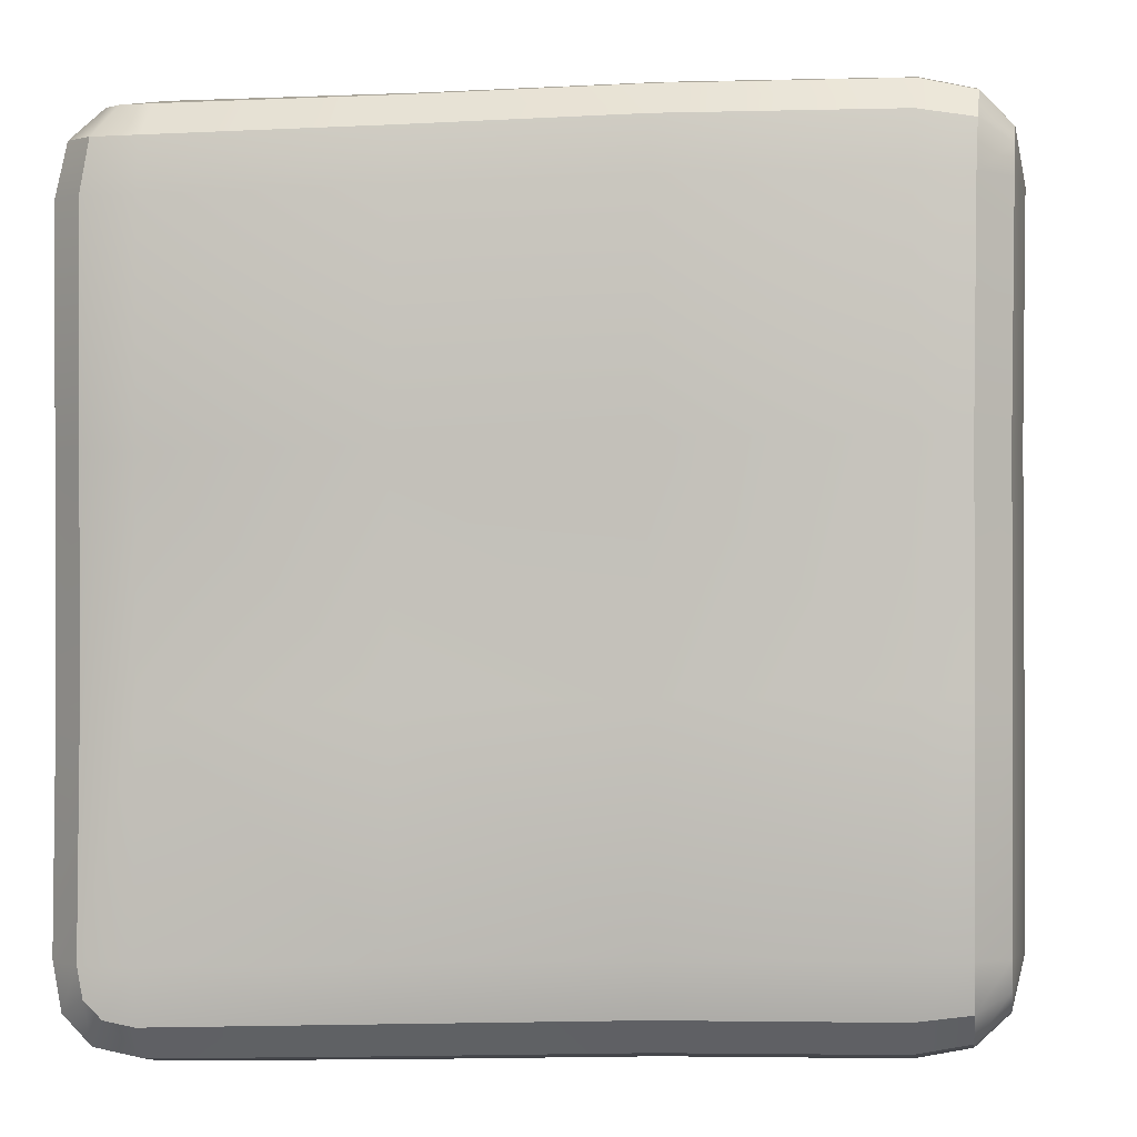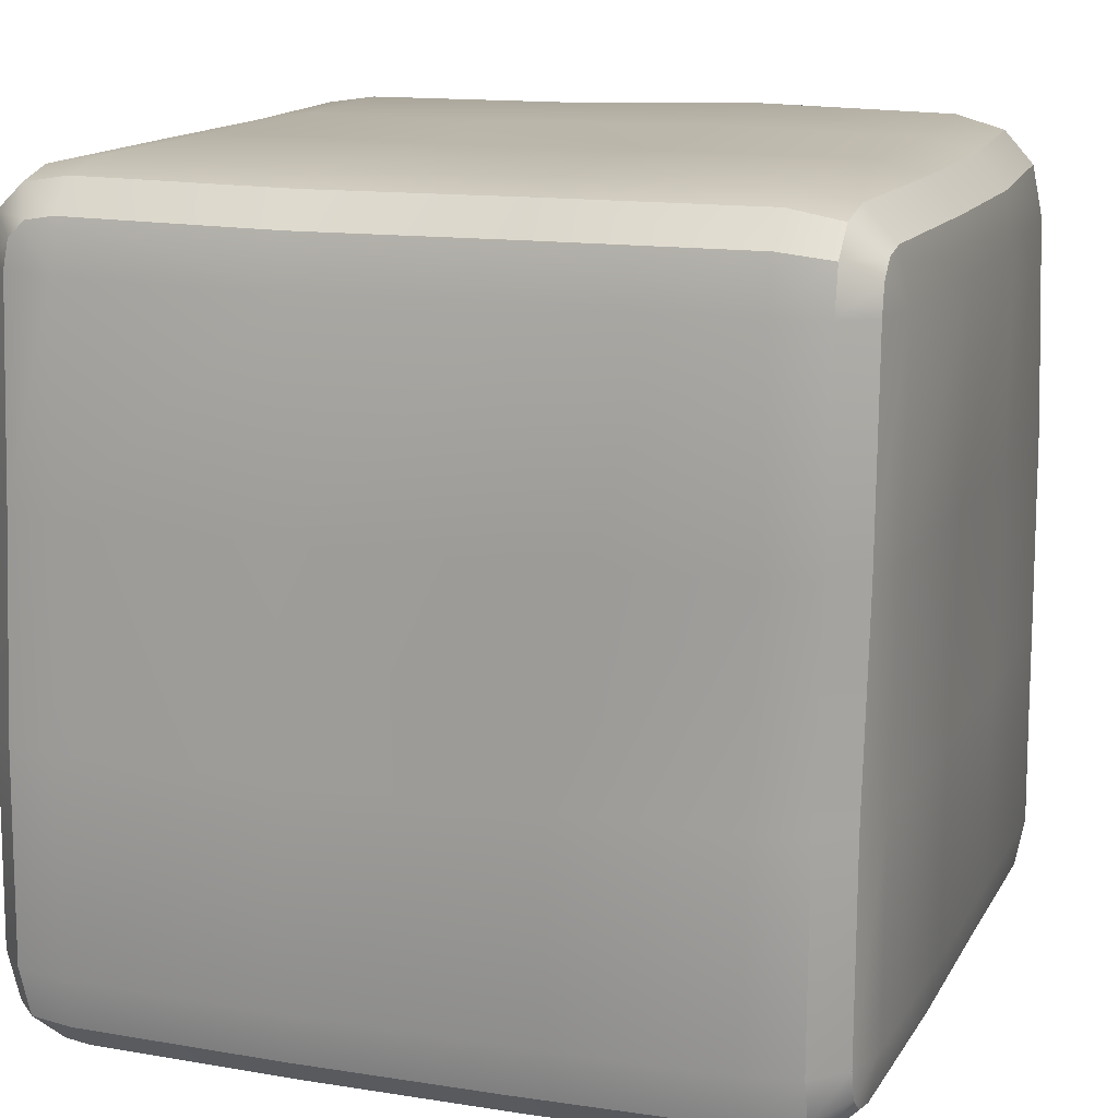
<metadata>
{"format":"obj","ext":"obj","renderer":"f3d","projection":"perspective","resolution":1024,"background":"white","views":[{"elev":0.9,"azim":95.2,"up":"+Y"},{"elev":14.1,"azim":-160.2,"up":"+Z"}]}
</metadata>
<code>
g Icecube
v 0.2284 -0.1791 0.1768
v 0.2245 -0.207 0.1768
v 0.2245 -0.2039 0.1922
v 0.224 -0.1947 0.2013
v 0.2229 -0.1792 0.2043
v 0.2207 -0.06247 0.1772
v 0.2145 -0.06255 0.2047
v 0.2178 0.05419 0.1779
v 0.212 0.05411 0.2053
v 0.2224 -0.05937 0.06053
v 0.2259 -0.176 0.06013
v 0.2201 0.1709 0.1772
v 0.2149 0.1708 0.2046
v 0.2102 0.1985 0.2007
v 0.215 0.1986 0.1763
v 0.2201 0.0573 0.0612
v 0.2218 0.174 0.06053
v 0.2172 0.2014 0.05965
v 0.2241 -0.05603 -0.05614
v 0.2255 -0.1727 -0.05654
v 0.2249 0.1773 -0.05614
v 0.2204 0.2047 -0.05702
v 0.2229 0.06064 -0.05546
v 0.2255 0.1779 -0.1728
v 0.2211 0.2053 -0.1737
v 0.2238 0.06119 -0.1721
v 0.2252 -0.05548 -0.1728
v 0.2253 -0.1721 -0.1732
v -0.2299 0.1814 0.1745
v -0.2239 0.2088 0.1743
v -0.2239 0.2061 0.1897
v -0.2238 0.197 0.1991
v -0.224 0.1817 0.2024
v -0.2322 0.06474 0.1734
v -0.2269 0.06498 0.2015
v -0.2293 -0.05193 0.1712
v -0.2244 -0.05168 0.1995
v -0.2216 -0.1686 0.1718
v -0.216 -0.1683 0.2
v -0.2091 -0.1965 0.198
v -0.2144 -0.1967 0.1729
v -0.2241 -0.1738 0.0551
v -0.2276 -0.05718 0.05452
v -0.2183 -0.2016 0.05625
v -0.2245 -0.1755 -0.06157
v -0.2259 -0.05879 -0.06215
v -0.2193 -0.203 -0.06042
v -0.2247 -0.1768 -0.1782
v -0.22 -0.2042 -0.1771
v -0.2248 -0.06011 -0.1788
v -0.1768 -0.2247 -0.174
v -0.2014 -0.2201 -0.191
v -0.2042 -0.22 -0.1758
v -0.1924 -0.2198 -0.1996
v -0.177 -0.2194 -0.2017
v -0.06032 -0.2191 -0.1997
v -0.06011 -0.2248 -0.1719
v 0.05635 -0.2206 -0.2029
v -0.05879 -0.2259 -0.05523
v 0.05655 -0.2262 -0.1749
v 0.173 -0.2191 -0.203
v 0.05788 -0.2271 -0.05825
v 0.1732 -0.2245 -0.175
v 0.198 -0.2131 -0.2018
v 0.2014 -0.2178 -0.1738
v 0.2025 -0.2185 -0.0571
v 0.1745 -0.2251 -0.05835
v 0.2039 -0.2217 0.05957
v 0.1762 -0.2282 0.05832
v 0.2088 -0.2239 0.1762
v 0.1814 -0.2299 0.175
v 0.05949 -0.2299 0.05842
v 0.06474 -0.2322 0.1751
v -0.05718 -0.2276 0.06144
v -0.1755 -0.2245 -0.05734
v -0.05193 -0.2293 0.1781
v -0.1738 -0.2241 0.05932
v -0.2042 -0.22 -0.1758
v -0.2154 -0.2044 -0.2014
v -0.22 -0.2042 -0.1771
v -0.2014 -0.2201 -0.191
v -0.2008 -0.2038 -0.215
v -0.1924 -0.2198 -0.1996
v -0.1762 -0.2029 -0.2182
v -0.177 -0.2194 -0.2017
v -0.05956 -0.2024 -0.2165
v -0.06032 -0.2191 -0.1997
v 0.05711 -0.204 -0.2199
v 0.05635 -0.2206 -0.2029
v 0.1738 -0.2025 -0.2201
v 0.173 -0.2191 -0.203
v 0.1894 -0.1988 -0.2193
v 0.198 -0.2131 -0.2018
v 0.1991 -0.1891 -0.2189
v 0.2137 -0.1975 -0.2013
v 0.2027 -0.1735 -0.2188
v 0.2195 -0.1726 -0.2013
v 0.2032 -0.05684 -0.2184
v 0.2198 -0.05588 -0.2009
v 0.2016 0.05983 -0.2178
v 0.2183 0.06078 -0.2002
v 0.203 0.1765 -0.2187
v 0.2198 0.1774 -0.201
v 0.2006 0.1918 -0.2191
v 0.2159 0.2019 -0.2017
v 0.1918 0.2006 -0.2196
v 0.2019 0.2159 -0.203
v 0.1765 0.203 -0.2202
v 0.1774 0.2198 -0.204
v 0.05983 0.2016 -0.2222
v 0.06078 0.2183 -0.206
v -0.05684 0.2032 -0.221
v -0.05588 0.2198 -0.2046
v -0.1735 0.2027 -0.2195
v -0.1726 0.2195 -0.2029
v -0.2006 0.2136 -0.2001
v -0.2014 0.1985 -0.2148
v -0.2194 -0.177 -0.2055
v -0.22 -0.2042 -0.1771
v -0.2154 -0.2044 -0.2014
v -0.2247 -0.1768 -0.1782
v -0.2248 -0.06011 -0.1788
v -0.2191 -0.06032 -0.2061
v -0.2262 0.05655 -0.1766
v -0.2206 0.05635 -0.204
v -0.2245 0.1732 -0.1755
v -0.2191 0.173 -0.2031
v -0.2184 0.1885 -0.2003
v -0.218 0.198 -0.1912
v -0.2178 0.2014 -0.1757
v -0.2259 -0.05879 -0.06215
v -0.2245 -0.1755 -0.06157
v -0.2251 0.1745 -0.05886
v -0.2185 0.2025 -0.05908
v -0.2271 0.05788 -0.05993
v -0.2282 0.1762 0.05781
v -0.2217 0.2039 0.05759
v -0.2276 -0.05718 0.05452
v -0.2241 -0.1738 0.0551
v -0.2299 0.05949 0.05673
v -0.2299 0.1814 0.1745
v -0.2239 0.2088 0.1743
v -0.2322 0.06474 0.1734
v -0.2293 -0.05193 0.1712
v -0.2216 -0.1686 0.1718
v -0.2029 -0.1762 -0.2208
v -0.2154 -0.2044 -0.2014
v -0.2008 -0.2038 -0.215
v -0.2194 -0.177 -0.2055
v -0.2191 -0.06032 -0.2061
v -0.2024 -0.05956 -0.2215
v -0.2206 0.05635 -0.204
v -0.204 0.05711 -0.2198
v -0.2191 0.173 -0.2031
v -0.2025 0.1738 -0.2194
v -0.2184 0.1885 -0.2003
v -0.2014 0.1985 -0.2148
v -0.218 0.198 -0.1912
v -0.2006 0.2136 -0.2001
v -0.2178 0.2014 -0.1757
v -0.2002 0.2189 -0.1754
v -0.2185 0.2025 -0.05908
v -0.2009 0.2196 -0.05871
v -0.2217 0.2039 0.05759
v -0.2042 0.2206 0.05795
v -0.2239 0.2088 0.1743
v -0.207 0.2245 0.1746
v 0.2189 -0.2002 -0.1732
v 0.2195 -0.1726 -0.2013
v 0.2137 -0.1975 -0.2013
v 0.2253 -0.1721 -0.1732
v 0.2198 -0.05588 -0.2009
v 0.2252 -0.05548 -0.1728
v 0.2183 0.06078 -0.2002
v 0.2238 0.06119 -0.1721
v 0.2198 0.1774 -0.201
v 0.2255 0.1779 -0.1728
v 0.2159 0.2019 -0.2017
v 0.2211 0.2053 -0.1737
v 0.2255 -0.1727 -0.05654
v 0.2241 -0.05603 -0.05614
v 0.2196 -0.2009 -0.05657
v 0.2259 -0.176 0.06013
v 0.2224 -0.05937 0.06053
v 0.2206 -0.2042 0.0601
v 0.2284 -0.1791 0.1768
v 0.2245 -0.207 0.1768
v 0.2207 -0.06247 0.1772
v 0.2014 -0.2178 -0.1738
v 0.2137 -0.1975 -0.2013
v 0.198 -0.2131 -0.2018
v 0.2189 -0.2002 -0.1732
v 0.2196 -0.2009 -0.05657
v 0.2025 -0.2185 -0.0571
v 0.2206 -0.2042 0.0601
v 0.2039 -0.2217 0.05957
v 0.2245 -0.207 0.1768
v 0.2088 -0.2239 0.1762
v -0.1726 0.2195 -0.2029
v -0.2002 0.2189 -0.1754
v -0.2006 0.2136 -0.2001
v -0.1721 0.2253 -0.1751
v -0.2009 0.2196 -0.05871
v -0.05548 0.2252 -0.1769
v -0.05588 0.2198 -0.2046
v 0.06119 0.2238 -0.1783
v 0.06078 0.2183 -0.206
v 0.1779 0.2255 -0.1763
v 0.1774 0.2198 -0.204
v 0.2053 0.2211 -0.1752
v 0.2019 0.2159 -0.203
v -0.1727 0.2255 -0.05847
v -0.2042 0.2206 0.05795
v -0.176 0.2259 0.05819
v -0.05603 0.2241 -0.06027
v -0.207 0.2245 0.1746
v -0.1791 0.2284 0.1749
v -0.05937 0.2224 0.05639
v 0.2211 0.2053 -0.1737
v 0.2019 0.2159 -0.203
v 0.2159 0.2019 -0.2017
v 0.2053 0.2211 -0.1752
v -0.1994 -0.1695 0.2181
v -0.1695 -0.1994 0.2207
v -0.1942 -0.1976 0.214
v -0.1717 -0.1717 0.2256
v -0.05288 -0.2082 0.2224
v -0.1805 -0.05507 0.2245
v -0.2082 -0.05288 0.2174
v -0.05507 -0.1805 0.2274
v 0.06379 -0.2102 0.2189
v -0.1825 0.06159 0.2254
v -0.2102 0.06379 0.219
v 0.06159 -0.1825 0.2241
v 0.1805 -0.207 0.2188
v -0.06388 -0.06388 0.2258
v -0.1791 0.1783 0.2254
v -0.207 0.1805 0.2195
v -0.06581 0.05279 0.2251
v 0.05279 -0.06581 0.2237
v 0.1783 -0.1791 0.2241
v -0.179 0.2061 0.2194
v -0.2069 0.2051 0.2142
v -0.06248 0.1695 0.2239
v -0.06235 0.1974 0.2178
v 0.2061 -0.179 0.2201
v 0.208 -0.2038 0.2153
v 0.1974 -0.06235 0.2205
v 0.1695 -0.06248 0.2247
v 0.1953 0.05431 0.2211
v 0.05086 0.05086 0.2238
v 0.05419 0.1675 0.2227
v 0.05431 0.1953 0.2167
v 0.1675 0.05419 0.2255
v 0.1985 0.171 0.2202
v 0.1709 0.1709 0.2248
v 0.171 0.1985 0.2187
v 0.1956 0.1987 0.2146
v -0.216 -0.1683 0.2
v -0.1942 -0.1976 0.214
v -0.2091 -0.1965 0.198
v -0.1994 -0.1695 0.2181
v -0.2082 -0.05288 0.2174
v -0.2244 -0.05168 0.1995
v -0.2102 0.06379 0.219
v -0.2269 0.06498 0.2015
v -0.207 0.1805 0.2195
v -0.224 0.1817 0.2024
v -0.2069 0.2051 0.2142
v -0.2238 0.197 0.1991
v -0.207 0.2199 0.1993
v -0.2239 0.2061 0.1897
v -0.207 0.2245 0.1746
v -0.2239 0.2088 0.1743
v 0.1817 -0.224 0.2026
v 0.208 -0.2038 0.2153
v 0.209 -0.2188 0.2008
v 0.1805 -0.207 0.2188
v 0.06379 -0.2102 0.2189
v 0.06498 -0.2269 0.2027
v -0.05288 -0.2082 0.2224
v -0.05168 -0.2244 0.2059
v -0.1695 -0.1994 0.2207
v -0.1683 -0.216 0.2039
v -0.1942 -0.1976 0.214
v -0.1838 -0.2149 0.1998
v -0.2091 -0.1965 0.198
v -0.1933 -0.2144 0.1899
v -0.2144 -0.1967 0.1729
v -0.1967 -0.2144 0.1742
v -0.2183 -0.2016 0.05625
v -0.2016 -0.2183 0.05753
v -0.2193 -0.203 -0.06042
v -0.203 -0.2193 -0.05913
v -0.22 -0.2042 -0.1771
v -0.2042 -0.22 -0.1758
v 0.2088 -0.2239 0.1762
v 0.2245 -0.2039 0.1922
v 0.2245 -0.207 0.1768
v 0.209 -0.2188 0.2008
v 0.224 -0.1947 0.2013
v 0.208 -0.2038 0.2153
v 0.2229 -0.1792 0.2043
v 0.2061 -0.179 0.2201
v 0.2145 -0.06255 0.2047
v 0.1974 -0.06235 0.2205
v 0.212 0.05411 0.2053
v 0.1953 0.05431 0.2211
v 0.2149 0.1708 0.2046
v 0.1985 0.171 0.2202
v 0.1956 0.1987 0.2146
v 0.2102 0.1985 0.2007
v 0.1814 -0.2299 0.175
v 0.209 -0.2188 0.2008
v 0.2088 -0.2239 0.1762
v 0.1817 -0.224 0.2026
v 0.06498 -0.2269 0.2027
v 0.06474 -0.2322 0.1751
v -0.05168 -0.2244 0.2059
v -0.05193 -0.2293 0.1781
v -0.1683 -0.216 0.2039
v -0.1686 -0.2216 0.176
v -0.1838 -0.2149 0.1998
v -0.1933 -0.2144 0.1899
v -0.1967 -0.2144 0.1742
v -0.2016 -0.2183 0.05753
v -0.1738 -0.2241 0.05932
v -0.203 -0.2193 -0.05913
v -0.1755 -0.2245 -0.05734
v -0.05718 -0.2276 0.06144
v -0.2042 -0.22 -0.1758
v -0.1768 -0.2247 -0.174
v -0.05879 -0.2259 -0.05523
v -0.1792 0.2229 0.2026
v -0.2069 0.2051 0.2142
v -0.207 0.2199 0.1993
v -0.179 0.2061 0.2194
v -0.06235 0.1974 0.2178
v -0.06255 0.2145 0.2009
v 0.05431 0.1953 0.2167
v 0.05411 0.212 0.1996
v 0.171 0.1985 0.2187
v 0.1708 0.2149 0.2016
v 0.1956 0.1987 0.2146
v 0.1862 0.215 0.199
v 0.2102 0.1985 0.2007
v 0.1954 0.215 0.1901
v 0.215 0.1986 0.1763
v 0.1986 0.215 0.1748
v 0.2172 0.2014 0.05965
v 0.2014 0.2172 0.05817
v 0.2204 0.2047 -0.05702
v 0.2047 0.2204 -0.05849
v 0.2211 0.2053 -0.1737
v 0.2053 0.2211 -0.1752
v -0.1791 0.2284 0.1749
v -0.207 0.2199 0.1993
v -0.207 0.2245 0.1746
v -0.1792 0.2229 0.2026
v -0.06255 0.2145 0.2009
v -0.06247 0.2207 0.1731
v 0.05411 0.212 0.1996
v -0.05937 0.2224 0.05639
v 0.05419 0.2178 0.1717
v 0.1708 0.2149 0.2016
v 0.0573 0.2201 0.05502
v 0.1709 0.2201 0.1737
v 0.1862 0.215 0.199
v 0.1954 0.215 0.1901
v 0.1986 0.215 0.1748
v 0.2014 0.2172 0.05817
v 0.174 0.2218 0.05698
v 0.2047 0.2204 -0.05849
v 0.1773 0.2249 -0.05968
v 0.2053 0.2211 -0.1752
v 0.1779 0.2255 -0.1763
v 0.06064 0.2229 -0.06165
v 0.06119 0.2238 -0.1783
v -0.05603 0.2241 -0.06027
v -0.176 0.2259 0.05819
v -0.05548 0.2252 -0.1769
v -0.1727 0.2255 -0.05847
v 0.1749 -0.1748 -0.2259
v 0.1738 -0.2025 -0.2201
v 0.1894 -0.1988 -0.2193
v 0.1991 -0.1891 -0.2189
v 0.05711 -0.204 -0.2199
v 0.2027 -0.1735 -0.2188
v 0.05819 -0.1762 -0.2259
v -0.05956 -0.2024 -0.2165
v 0.1754 -0.05813 -0.2253
v 0.2032 -0.05684 -0.2184
v -0.05847 -0.1746 -0.2226
v -0.1762 -0.2029 -0.2182
v 0.1738 0.05853 -0.2245
v 0.2016 0.05983 -0.2178
v 0.1752 0.1752 -0.2252
v 0.203 0.1765 -0.2187
v 0.2006 0.1918 -0.2191
v 0.1918 0.2006 -0.2196
v 0.1765 0.203 -0.2202
v 0.05877 -0.05954 -0.2263
v -0.1751 -0.1751 -0.2244
v -0.2008 -0.2038 -0.215
v -0.2029 -0.1762 -0.2208
v -0.2024 -0.05956 -0.2215
v 0.05853 0.1738 -0.2273
v 0.05983 0.2016 -0.2222
v 0.05713 0.05713 -0.2262
v -0.0579 -0.0579 -0.2242
v -0.1746 -0.05847 -0.2255
v -0.204 0.05711 -0.2198
v -0.05954 0.05877 -0.2249
v -0.05813 0.1754 -0.2261
v -0.05684 0.2032 -0.221
v -0.1762 0.05819 -0.2246
v -0.2025 0.1738 -0.2194
v -0.1748 0.1749 -0.2246
v -0.1735 0.2027 -0.2195
v -0.2014 0.1985 -0.2148
g Icecube_0
f 3 2 1
f 4 3 1
f 5 4 1
f 1 6 5
f 7 5 6
f 6 8 7
f 9 7 8
f 6 10 8
f 10 6 11
f 8 12 9
f 13 9 12
f 13 12 14
f 15 14 12
f 16 8 10
f 8 16 12
f 12 17 15
f 17 12 16
f 18 15 17
f 10 19 16
f 19 10 20
f 17 21 18
f 22 18 21
f 16 23 17
f 23 16 19
f 21 17 23
f 21 24 22
f 25 22 24
f 24 21 26
f 23 26 21
f 26 23 27
f 19 27 23
f 27 19 28
f 31 30 29
f 32 31 29
f 33 32 29
f 29 34 33
f 35 33 34
f 34 36 35
f 37 35 36
f 36 38 37
f 39 37 38
f 39 38 40
f 41 40 38
f 38 42 41
f 42 38 43
f 44 41 42
f 42 45 44
f 45 42 46
f 47 44 45
f 45 48 47
f 49 47 48
f 48 45 50
f 53 52 51
f 52 54 51
f 54 55 51
f 55 56 51
f 57 51 56
f 56 58 57
f 57 59 51
f 60 57 58
f 58 61 60
f 59 57 62
f 60 62 57
f 63 60 61
f 61 64 63
f 65 63 64
f 65 66 63
f 63 67 60
f 67 63 66
f 62 60 67
f 66 68 67
f 69 67 68
f 67 69 62
f 68 70 69
f 71 69 70
f 72 62 69
f 69 71 72
f 62 72 59
f 73 72 71
f 74 59 72
f 72 73 74
f 59 74 75
f 76 74 73
f 74 76 77
f 80 79 78
f 81 78 79
f 79 82 81
f 83 81 82
f 82 84 83
f 85 83 84
f 84 86 85
f 87 85 86
f 86 88 87
f 89 87 88
f 88 90 89
f 91 89 90
f 90 92 91
f 93 91 92
f 92 94 93
f 95 93 94
f 94 96 95
f 97 95 96
f 96 98 97
f 99 97 98
f 98 100 99
f 101 99 100
f 100 102 101
f 103 101 102
f 102 104 103
f 105 103 104
f 104 106 105
f 107 105 106
f 106 108 107
f 109 107 108
f 108 110 109
f 111 109 110
f 110 112 111
f 113 111 112
f 112 114 113
f 115 113 114
f 115 114 116
f 117 116 114
f 120 119 118
f 121 118 119
f 121 122 118
f 123 118 122
f 122 124 123
f 125 123 124
f 124 126 125
f 127 125 126
f 128 127 126
f 129 128 126
f 130 129 126
f 122 131 124
f 131 122 132
f 126 133 130
f 134 130 133
f 124 135 126
f 135 124 131
f 133 126 135
f 133 136 134
f 137 134 136
f 131 138 135
f 138 131 139
f 135 140 133
f 140 135 138
f 136 133 140
f 136 141 137
f 142 137 141
f 141 136 143
f 140 143 136
f 143 140 144
f 138 144 140
f 144 138 145
f 148 147 146
f 149 146 147
f 149 150 146
f 151 146 150
f 150 152 151
f 153 151 152
f 152 154 153
f 155 153 154
f 154 156 155
f 157 155 156
f 156 158 157
f 159 157 158
f 158 160 159
f 161 159 160
f 160 162 161
f 163 161 162
f 162 164 163
f 165 163 164
f 164 166 165
f 167 165 166
f 170 169 168
f 171 168 169
f 169 172 171
f 173 171 172
f 172 174 173
f 175 173 174
f 174 176 175
f 177 175 176
f 176 178 177
f 179 177 178
f 171 180 168
f 180 171 181
f 182 168 180
f 180 183 182
f 183 180 184
f 185 182 183
f 183 186 185
f 187 185 186
f 186 183 188
f 191 190 189
f 192 189 190
f 192 193 189
f 194 189 193
f 193 195 194
f 196 194 195
f 195 197 196
f 198 196 197
f 201 200 199
f 202 199 200
f 200 203 202
f 202 204 199
f 205 199 204
f 204 206 205
f 207 205 206
f 206 208 207
f 209 207 208
f 208 210 209
f 211 209 210
f 202 212 204
f 212 202 203
f 203 213 212
f 214 212 213
f 212 214 215
f 213 216 214
f 217 214 216
f 214 217 218
f 221 220 219
f 222 219 220
f 225 224 223
f 226 223 224
f 224 227 226
f 226 228 223
f 229 223 228
f 230 226 227
f 226 230 228
f 227 231 230
f 228 232 229
f 233 229 232
f 234 230 231
f 231 235 234
f 236 228 230
f 228 236 232
f 230 234 236
f 232 237 233
f 238 233 237
f 239 232 236
f 232 239 237
f 240 236 234
f 236 240 239
f 241 234 235
f 234 241 240
f 237 242 238
f 243 238 242
f 237 244 242
f 244 237 239
f 245 242 244
f 241 235 246
f 247 246 235
f 246 248 241
f 249 241 248
f 249 240 241
f 248 250 249
f 251 239 240
f 239 251 244
f 240 249 251
f 244 252 245
f 252 244 251
f 253 245 252
f 254 249 250
f 254 251 249
f 251 254 252
f 250 255 254
f 252 256 253
f 256 252 254
f 256 254 255
f 257 253 256
f 256 255 257
f 258 257 255
f 261 260 259
f 262 259 260
f 262 263 259
f 264 259 263
f 263 265 264
f 266 264 265
f 265 267 266
f 268 266 267
f 267 269 268
f 270 268 269
f 269 271 270
f 272 270 271
f 271 273 272
f 274 272 273
f 277 276 275
f 278 275 276
f 278 279 275
f 280 275 279
f 279 281 280
f 282 280 281
f 281 283 282
f 284 282 283
f 283 285 284
f 286 284 285
f 285 287 286
f 288 286 287
f 287 289 288
f 290 288 289
f 289 291 290
f 292 290 291
f 291 293 292
f 294 292 293
f 293 295 294
f 296 294 295
f 299 298 297
f 300 297 298
f 298 301 300
f 302 300 301
f 301 303 302
f 304 302 303
f 303 305 304
f 306 304 305
f 305 307 306
f 308 306 307
f 307 309 308
f 310 308 309
f 310 309 311
f 312 311 309
f 315 314 313
f 316 313 314
f 316 317 313
f 318 313 317
f 317 319 318
f 320 318 319
f 319 321 320
f 322 320 321
f 321 323 322
f 323 324 322
f 324 325 322
f 325 326 322
f 322 327 320
f 327 322 326
f 326 328 327
f 329 327 328
f 327 329 330
f 328 331 329
f 332 329 331
f 329 332 333
f 336 335 334
f 337 334 335
f 337 338 334
f 339 334 338
f 338 340 339
f 341 339 340
f 340 342 341
f 343 341 342
f 342 344 343
f 345 343 344
f 344 346 345
f 347 345 346
f 346 348 347
f 349 347 348
f 348 350 349
f 351 349 350
f 350 352 351
f 353 351 352
f 352 354 353
f 355 353 354
f 358 357 356
f 359 356 357
f 359 360 356
f 361 356 360
f 360 362 361
f 361 363 356
f 364 361 362
f 362 365 364
f 363 361 366
f 364 366 361
f 367 364 365
f 365 368 367
f 368 369 367
f 369 370 367
f 370 371 367
f 367 372 364
f 372 367 371
f 366 364 372
f 371 373 372
f 374 372 373
f 372 374 366
f 373 375 374
f 376 374 375
f 377 366 374
f 374 376 377
f 366 377 363
f 378 377 376
f 379 363 377
f 377 378 379
f 363 379 380
f 381 379 378
f 379 381 382
f 385 384 383
f 386 385 383
f 384 387 383
f 388 386 383
f 389 383 387
f 387 390 389
f 383 391 388
f 383 389 391
f 392 388 391
f 393 389 390
f 390 394 393
f 391 395 392
f 396 392 395
f 395 397 396
f 398 396 397
f 399 398 397
f 400 399 397
f 401 400 397
f 402 391 389
f 391 402 395
f 389 393 402
f 403 393 394
f 394 404 403
f 405 403 404
f 405 406 403
f 397 407 401
f 408 401 407
f 395 409 397
f 409 395 402
f 407 397 409
f 410 402 393
f 393 403 410
f 402 410 409
f 411 403 406
f 411 410 403
f 406 412 411
f 413 409 410
f 409 413 407
f 410 411 413
f 407 414 408
f 414 407 413
f 415 408 414
f 416 411 412
f 416 413 411
f 413 416 414
f 412 417 416
f 414 418 415
f 418 414 416
f 418 416 417
f 419 415 418
f 417 420 418
f 419 418 420

</code>
